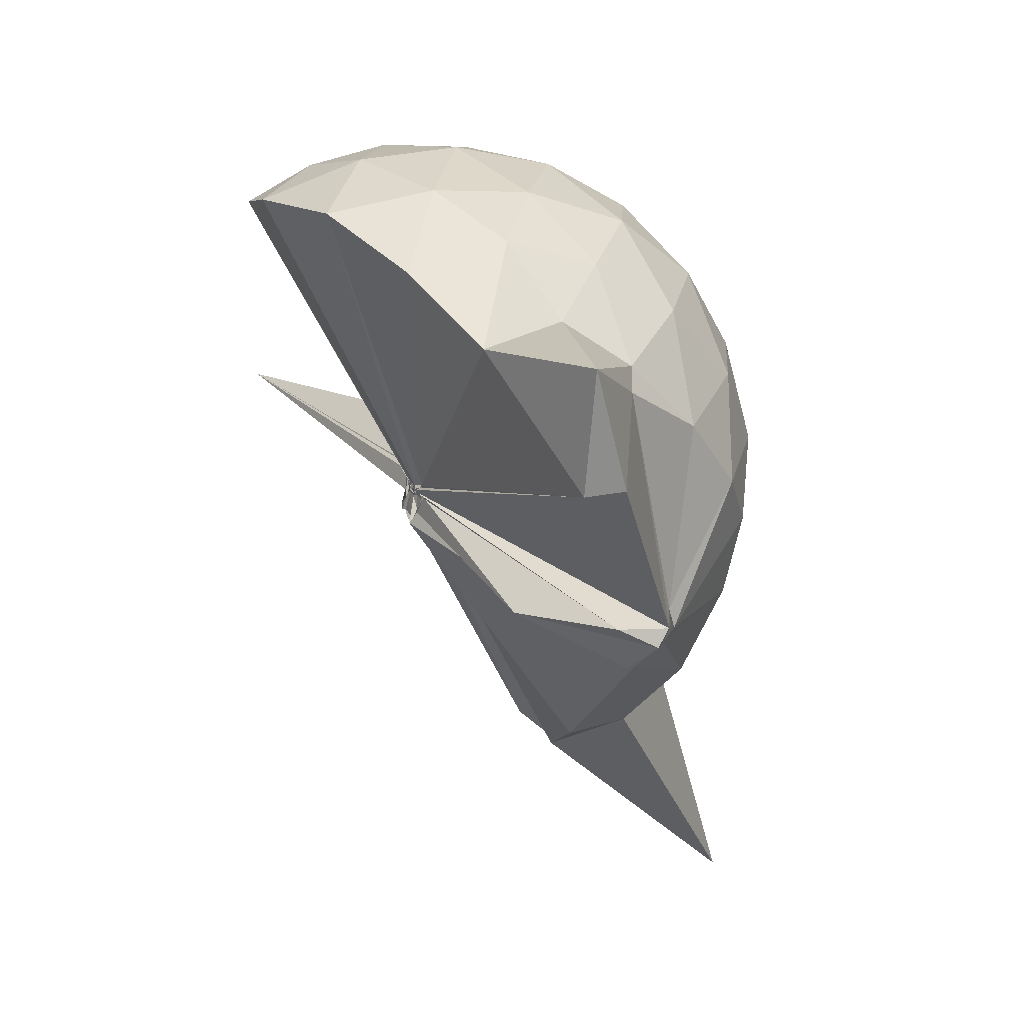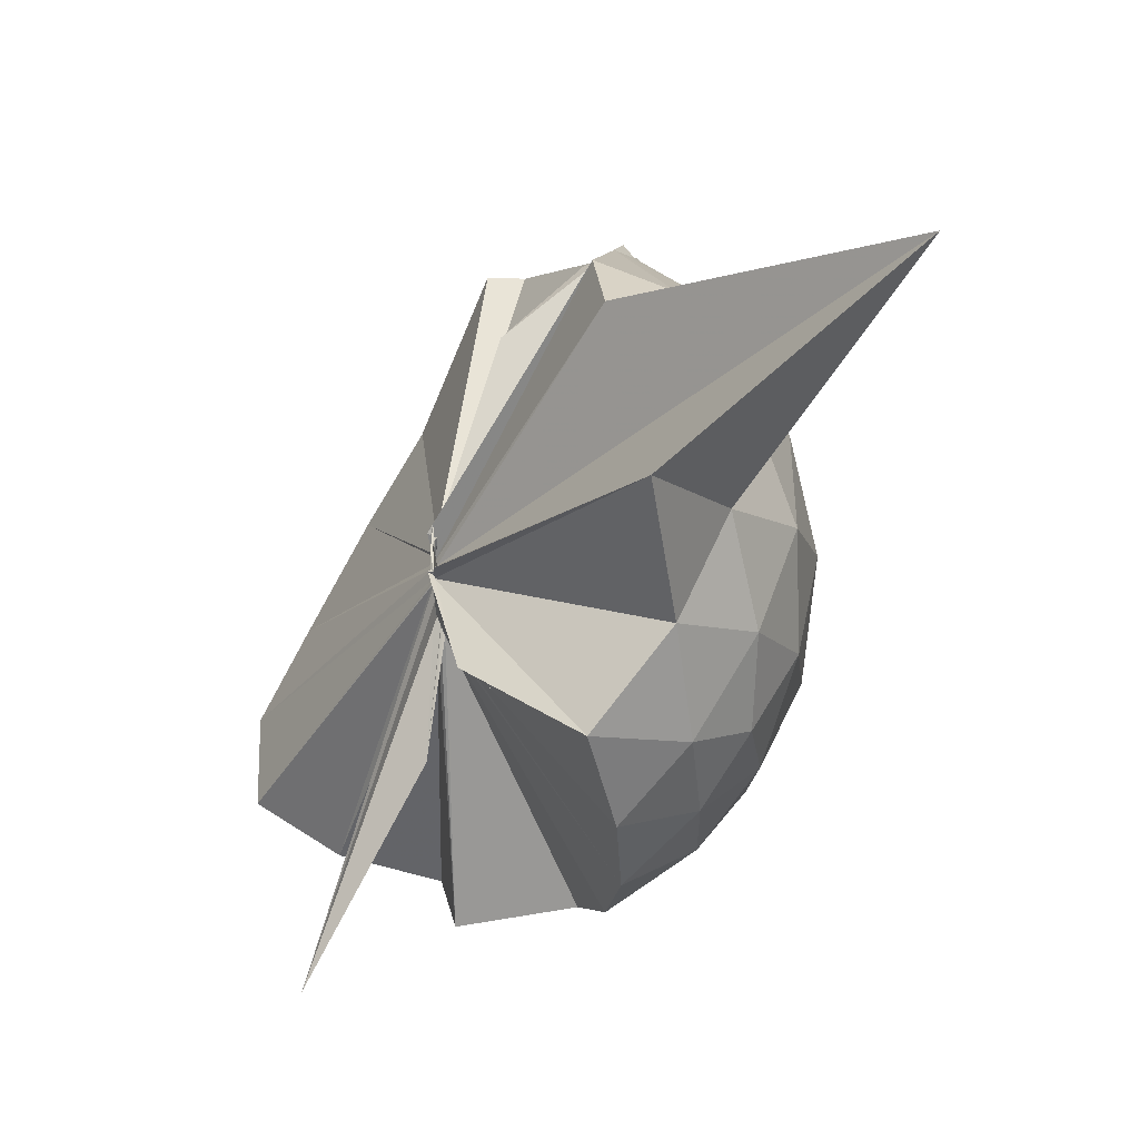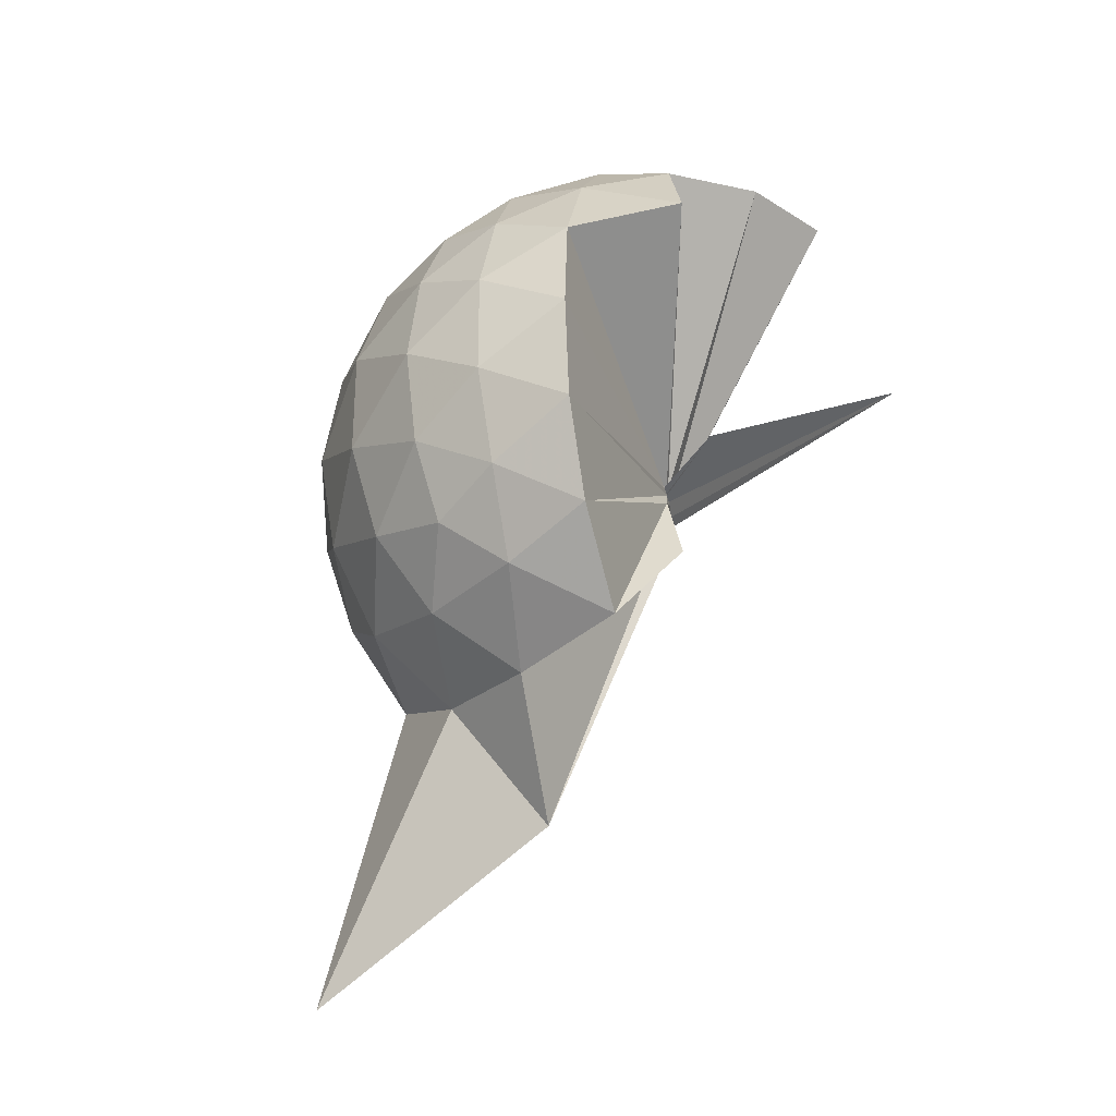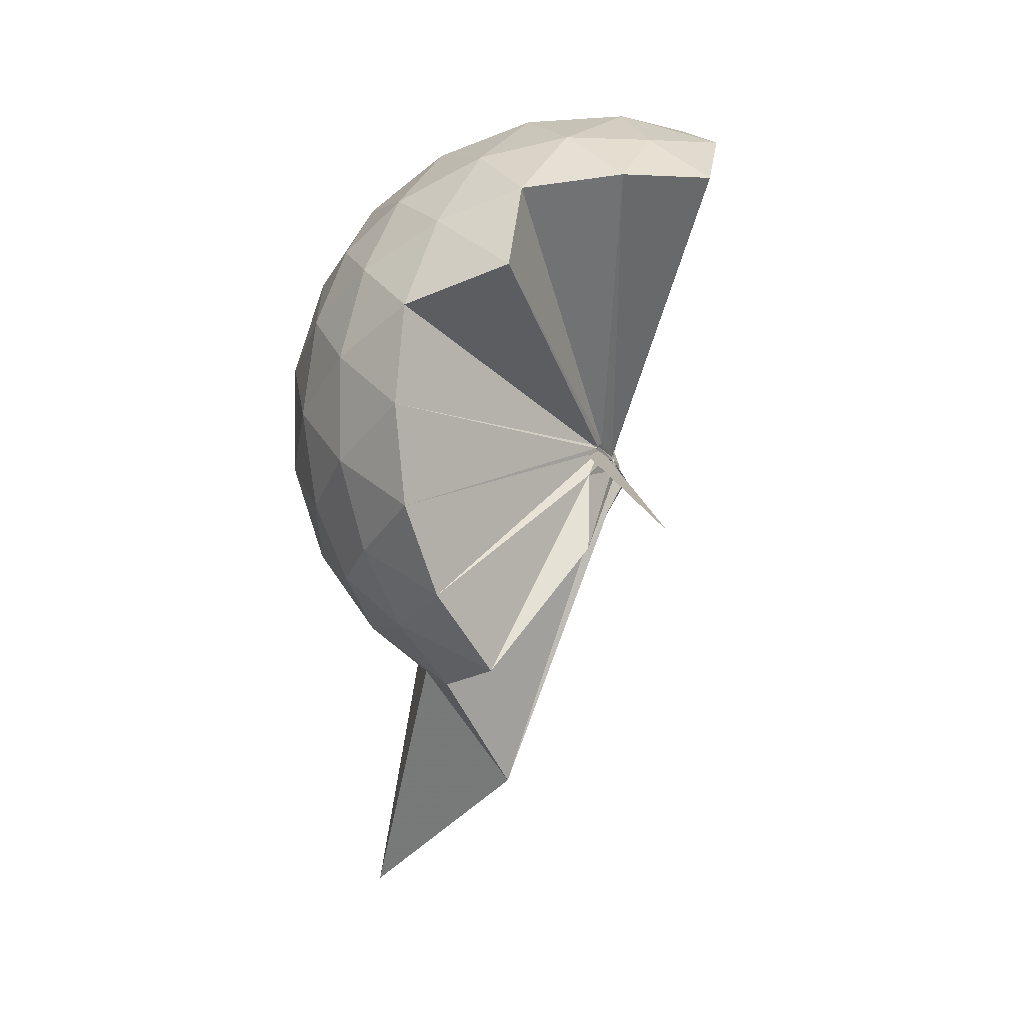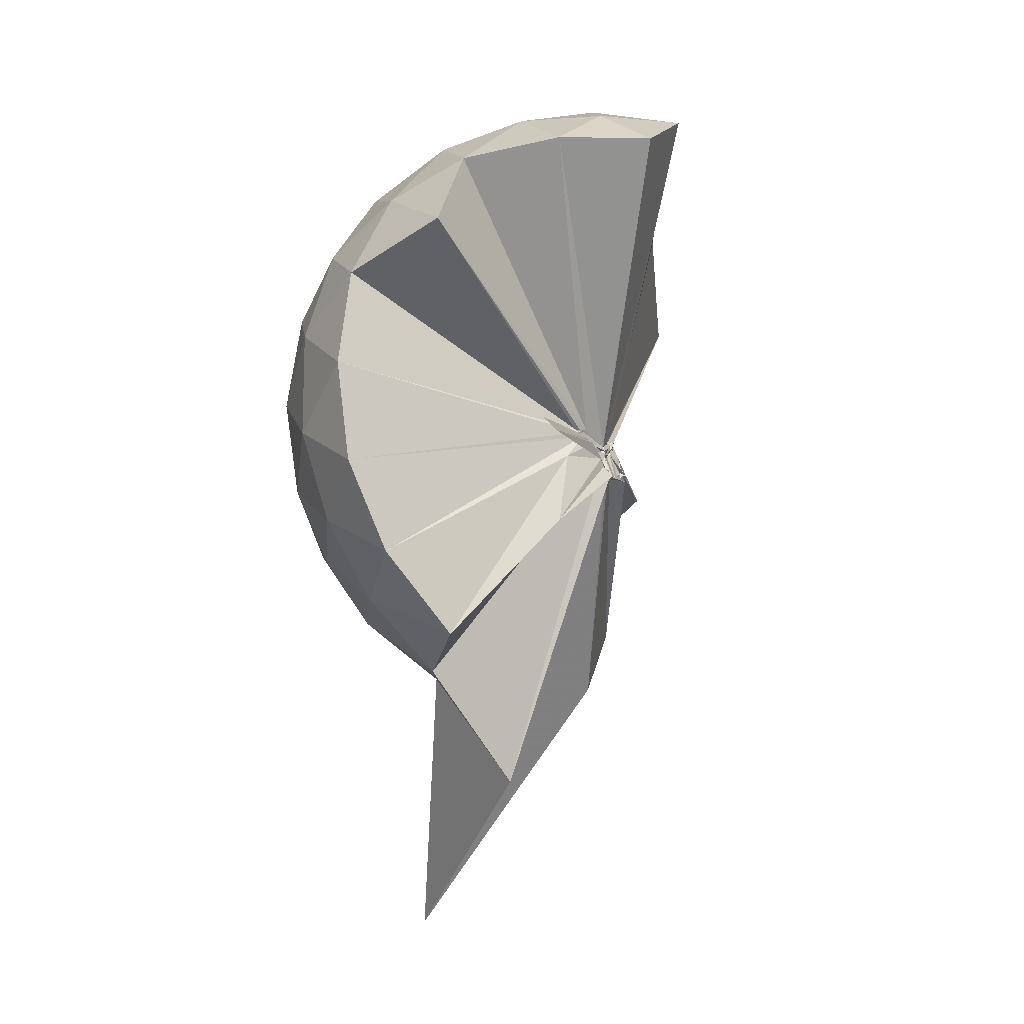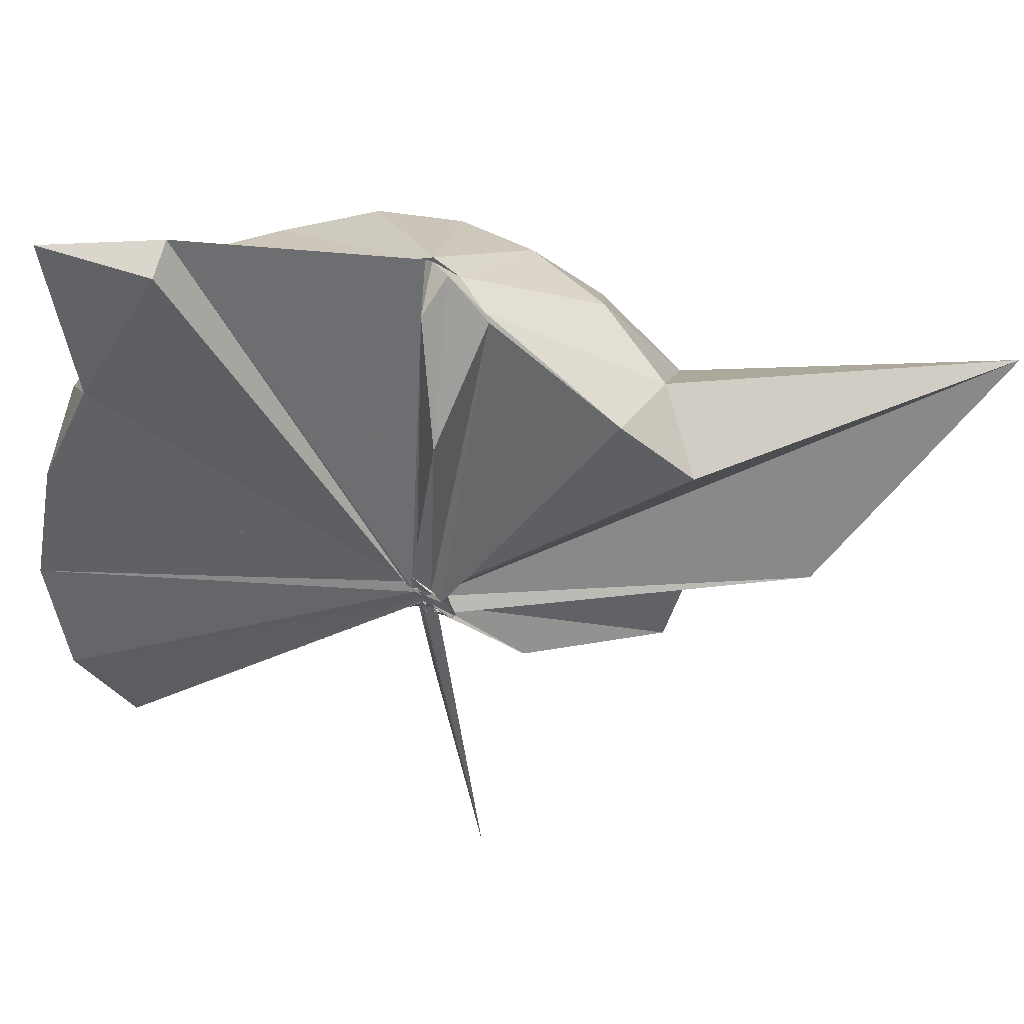
<metadata>
{"format":"obj","ext":"obj","renderer":"f3d","projection":"perspective","resolution":1024,"background":"white","views":[{"elev":38.6,"azim":-13.6,"up":"+Y"},{"elev":-12.7,"azim":-11.0,"up":"+Z"},{"elev":-32.5,"azim":168.7,"up":"+Y"},{"elev":-1.7,"azim":-167.2,"up":"+Y"},{"elev":-13.7,"azim":-153.5,"up":"+Y"},{"elev":67.4,"azim":-74.5,"up":"+Z"}]}
</metadata>
<code>
v -0.03021 -0.3674 0.9191
v 0.0005678 -0.3605 0.7137
v 0.8593 -0.2543 1.399
v 0.7866 -0.04337 1.479
v 0.6543 0.1841 1.492
v 0.4737 0.4003 1.468
v 0.2932 0.5318 1.403
v 0.05591 0.5384 1.492
v -0.01539 -0.3403 0.9176
v -0.02082 -0.3492 0.9134
v -0.02479 -0.3657 0.9053
v -0.03138 -0.3752 0.9057
v -0.03066 -0.3806 0.8977
v -0.03532 -0.3915 0.8912
v -0.05114 -0.4499 0.9335
v -0.04665 -0.4681 0.9312
v -0.05095 -0.4645 0.9728
v -0.03517 -0.3932 0.8904
v 0.2806 -1.047 1.404
v 0.4896 -0.9137 1.485
v 0.6518 -0.7054 1.525
v 0.7908 -0.4706 1.463
v 0.9366 -0.119 1.191
v 0.8464 0.1448 1.22
v 0.6673 0.3937 1.221
v 0.4452 0.561 1.191
v 0.1932 0.6679 1.187
v -0.09055 0.6355 1.23
v -0.01219 -0.3412 0.9085
v -0.03277 -0.3614 0.8986
v -0.03518 -0.3795 0.8899
v -0.03167 -0.375 0.8927
v -0.03221 -0.3945 0.8851
v -0.03042 -0.4044 0.8773
v -0.04657 -0.4635 0.906
v -0.05831 -0.4743 0.8972
v -0.05096 -0.4747 0.9017
v -0.03014 -0.4026 0.8791
v 0.873 -1.802 1.358
v 0.6731 -0.9238 1.207
v 0.8456 -0.6625 1.202
v 0.9352 -0.4017 1.187
v 0.9452 0.03665 0.9121
v 0.8121 0.3056 0.9136
v 0.5999 0.5172 0.9152
v 0.3184 0.6528 0.9194
v 0.04632 0.6966 0.9198
v -0.2557 0.6565 0.9086
v -0.02979 -0.3587 0.8843
v -0.03457 -0.3792 0.8739
v -0.03549 -0.3783 0.8733
v -0.03201 -0.3963 0.8648
v -0.03794 -0.4002 0.8552
v -0.03724 -0.4131 0.8483
v -0.0565 -0.4772 0.8439
v -0.05058 -0.485 0.8433
v -0.04952 -0.4776 0.8552
v 0.3094 -1.41 0.8778
v 0.5843 -1.064 0.8973
v 0.8097 -0.8429 0.912
v 0.9423 -0.5635 0.9084
v 0.9918 -0.2627 0.909
v 0.851 0.1615 0.6313
v 0.6879 0.3917 0.6295
v 0.4584 0.5514 0.6045
v 0.1807 0.6438 0.604
v -0.1091 0.6534 0.6268
v -0.3993 0.5577 0.6209
v -0.031 -0.3747 0.8533
v -0.03868 -0.3914 0.8457
v -0.03606 -0.3925 0.8478
v -0.03778 -0.3972 0.8464
v -0.03947 -0.4135 0.8397
v -0.0588 -0.4614 0.8323
v -0.04854 -0.4826 0.8423
v -0.06475 -0.4767 0.8444
v -0.03834 -0.4082 0.843
v 0.4397 -1.093 0.6065
v 0.6853 -0.9209 0.6279
v 0.8495 -0.6948 0.622
v 0.9329 -0.4221 0.598
v 0.9333 -0.1092 0.6004
v 0.7103 0.23 0.4177
v 0.5267 0.3699 0.3603
v 0.2678 0.4871 0.3337
v 0.01065 0.5402 0.3557
v -0.2274 0.5331 0.4131
v -0.4142 0.4025 0.3585
v -0.03183 -0.3901 0.8402
v -0.02821 -0.3921 0.8399
v -0.03393 -0.4004 0.84
v -0.02899 -0.4046 0.8008
v -0.04111 -0.4428 0.8208
v -0.05031 -0.4568 0.8251
v -0.04727 -0.4721 0.8367
v -0.01423 -0.6721 0.5613
v 0.2368 -1.037 0.3406
v 0.5218 -0.905 0.3558
v 0.7057 -0.7646 0.4111
v 0.7849 -0.5445 0.3554
v 0.8197 -0.2679 0.334
v 0.7868 0.009958 0.3599
v 0.5286 -0.2803 1.792
v 0.5172 -0.2237 1.772
v 0.4343 0.4164 1.61
v 0.2641 0.6839 1.851
v 0.2178 0.343 1.925
v -0.01483 -0.3443 0.921
v -0.03262 -0.3606 0.9139
v -0.02764 -0.372 0.9121
v -0.02669 -0.3833 0.9063
v -0.03547 -0.4429 0.9415
v -0.05438 -0.4524 0.9463
v -0.06354 -0.4506 0.9514
v 0.2918 -0.8395 1.581
v 0.4321 -0.442 1.754
v 0.5077 -0.3559 1.764
v 0.523 -0.2789 1.78
v 0.5087 -0.2655 1.808
v 0.3295 0.3443 1.929
v -0.03367 -0.3457 0.9254
v -0.02404 -0.3506 0.9216
v -0.01952 -0.35 0.9572
v -0.03986 -0.4005 0.9552
v -0.03831 -0.4131 0.952
v 0.4145 -0.4585 1.739
v 0.4801 -0.3328 1.809
v 0.3766 -0.2908 1.753
v -0.03412 -0.3551 0.9221
v -0.01928 -0.349 0.9217
v -0.01761 -0.3513 0.962
v 0.1354 -0.3865 1.508
v 0.5944 0.1468 0.2226
v 0.356 0.2735 0.1646
v 0.1006 0.357 0.1476
v -0.1818 0.3974 0.2184
v -0.03688 -0.3818 0.8383
v -0.04125 -0.394 0.8334
v -0.03132 -0.3886 0.7935
v -0.03098 -0.4096 0.797
v -0.04435 -0.4299 0.8122
v -0.04222 -0.4266 0.8068
v 0.003139 -0.4467 0.6604
v 0.354 -0.813 0.1584
v 0.5929 -0.6822 0.2215
v 0.6472 -0.4204 0.1569
v 0.6478 -0.117 0.1585
v 0.4222 0.01764 0.04856
v 0.1051 0.1175 -0.0007886
v -0.0218 -0.347 0.7418
v -0.01534 -0.3554 0.7358
v -0.0196 -0.3723 0.7584
v -0.3781 -0.6395 -0.2316
v -0.03357 -0.3846 0.7651
v -0.01448 -0.3717 0.7287
v 0.4193 -0.5569 0.04655
v 0.4377 -0.2687 0.007367
v 6.264e-05 -0.3507 0.7081
v -0.01256 -0.3539 0.7214
v -0.007146 -0.3652 0.7148
v -0.0522 -0.4048 0.3649
v -0.008619 -0.3606 0.7151
f 3 23 4
f 4 23 24
f 4 24 5
f 5 24 25
f 5 25 6
f 6 25 26
f 6 26 7
f 7 26 27
f 7 27 8
f 8 27 28
f 8 28 9
f 9 28 29
f 9 29 10
f 10 29 30
f 10 30 11
f 11 30 31
f 11 31 12
f 12 31 32
f 12 32 13
f 13 32 33
f 13 33 14
f 14 33 34
f 14 34 15
f 15 34 35
f 15 35 16
f 16 35 36
f 16 36 17
f 17 36 37
f 17 37 18
f 18 37 38
f 18 38 19
f 19 38 39
f 19 39 20
f 20 39 40
f 20 40 21
f 21 40 41
f 21 41 22
f 22 41 42
f 22 42 3
f 3 42 23
f 23 43 24
f 24 43 44
f 24 44 25
f 25 44 45
f 25 45 26
f 26 45 46
f 26 46 27
f 27 46 47
f 27 47 28
f 28 47 48
f 28 48 29
f 29 48 49
f 29 49 30
f 30 49 50
f 30 50 31
f 31 50 51
f 31 51 32
f 32 51 52
f 32 52 33
f 33 52 53
f 33 53 34
f 34 53 54
f 34 54 35
f 35 54 55
f 35 55 36
f 36 55 56
f 36 56 37
f 37 56 57
f 37 57 38
f 38 57 58
f 38 58 39
f 39 58 59
f 39 59 40
f 40 59 60
f 40 60 41
f 41 60 61
f 41 61 42
f 42 61 62
f 42 62 23
f 23 62 43
f 43 63 44
f 44 63 64
f 44 64 45
f 45 64 65
f 45 65 46
f 46 65 66
f 46 66 47
f 47 66 67
f 47 67 48
f 48 67 68
f 48 68 49
f 49 68 69
f 49 69 50
f 50 69 70
f 50 70 51
f 51 70 71
f 51 71 52
f 52 71 72
f 52 72 53
f 53 72 73
f 53 73 54
f 54 73 74
f 54 74 55
f 55 74 75
f 55 75 56
f 56 75 76
f 56 76 57
f 57 76 77
f 57 77 58
f 58 77 78
f 58 78 59
f 59 78 79
f 59 79 60
f 60 79 80
f 60 80 61
f 61 80 81
f 61 81 62
f 62 81 82
f 62 82 43
f 43 82 63
f 63 83 64
f 64 83 84
f 64 84 65
f 65 84 85
f 65 85 66
f 66 85 86
f 66 86 67
f 67 86 87
f 67 87 68
f 68 87 88
f 68 88 69
f 69 88 89
f 69 89 70
f 70 89 90
f 70 90 71
f 71 90 91
f 71 91 72
f 72 91 92
f 72 92 73
f 73 92 93
f 73 93 74
f 74 93 94
f 74 94 75
f 75 94 95
f 75 95 76
f 76 95 96
f 76 96 77
f 77 96 97
f 77 97 78
f 78 97 98
f 78 98 79
f 79 98 99
f 79 99 80
f 80 99 100
f 80 100 81
f 81 100 101
f 81 101 82
f 82 101 102
f 82 102 63
f 63 102 83
f 103 104 118
f 104 119 118
f 104 105 119
f 105 120 119
f 105 106 120
f 106 107 120
f 107 121 120
f 107 108 121
f 108 122 121
f 108 109 122
f 109 110 122
f 110 123 122
f 110 111 123
f 111 124 123
f 111 112 124
f 112 113 124
f 113 125 124
f 113 114 125
f 114 126 125
f 114 115 126
f 115 116 126
f 116 127 126
f 116 117 127
f 117 118 127
f 117 103 118
f 118 119 128
f 119 129 128
f 119 120 129
f 120 121 129
f 121 130 129
f 121 122 130
f 122 123 130
f 123 131 130
f 123 124 131
f 124 125 131
f 125 132 131
f 125 126 132
f 126 127 132
f 127 128 132
f 127 118 128
f 133 148 134
f 134 148 149
f 134 149 135
f 135 149 150
f 135 150 136
f 136 150 137
f 137 150 151
f 137 151 138
f 138 151 152
f 138 152 139
f 139 152 140
f 140 152 153
f 140 153 141
f 141 153 154
f 141 154 142
f 142 154 143
f 143 154 155
f 143 155 144
f 144 155 156
f 144 156 145
f 145 156 146
f 146 156 157
f 146 157 147
f 147 157 148
f 147 148 133
f 148 158 149
f 149 158 159
f 149 159 150
f 150 159 151
f 151 159 160
f 151 160 152
f 152 160 153
f 153 160 161
f 153 161 154
f 154 161 155
f 155 161 162
f 155 162 156
f 156 162 157
f 157 162 158
f 157 158 148
f 3 4 103
f 103 4 104
f 4 5 104
f 104 5 105
f 5 6 105
f 105 6 106
f 6 7 106
f 7 8 106
f 106 8 107
f 8 9 107
f 107 9 108
f 9 10 108
f 108 10 109
f 10 11 109
f 11 12 109
f 109 12 110
f 12 13 110
f 110 13 111
f 13 14 111
f 111 14 112
f 14 15 112
f 15 16 112
f 112 16 113
f 16 17 113
f 113 17 114
f 17 18 114
f 114 18 115
f 18 19 115
f 19 20 115
f 115 20 116
f 20 21 116
f 116 21 117
f 21 22 117
f 117 22 103
f 22 3 103
f 83 133 84
f 84 133 134
f 84 134 85
f 85 134 135
f 85 135 86
f 86 135 136
f 86 136 87
f 87 136 88
f 88 136 137
f 88 137 89
f 89 137 138
f 89 138 90
f 90 138 139
f 90 139 91
f 91 139 92
f 92 139 140
f 92 140 93
f 93 140 141
f 93 141 94
f 94 141 142
f 94 142 95
f 95 142 96
f 96 142 143
f 96 143 97
f 97 143 144
f 97 144 98
f 98 144 145
f 98 145 99
f 99 145 100
f 100 145 146
f 100 146 101
f 101 146 147
f 101 147 102
f 102 147 133
f 102 133 83
f 128 129 1
f 129 130 1
f 130 131 1
f 131 132 1
f 132 128 1
f 159 158 2
f 160 159 2
f 161 160 2
f 162 161 2
f 158 162 2

</code>
